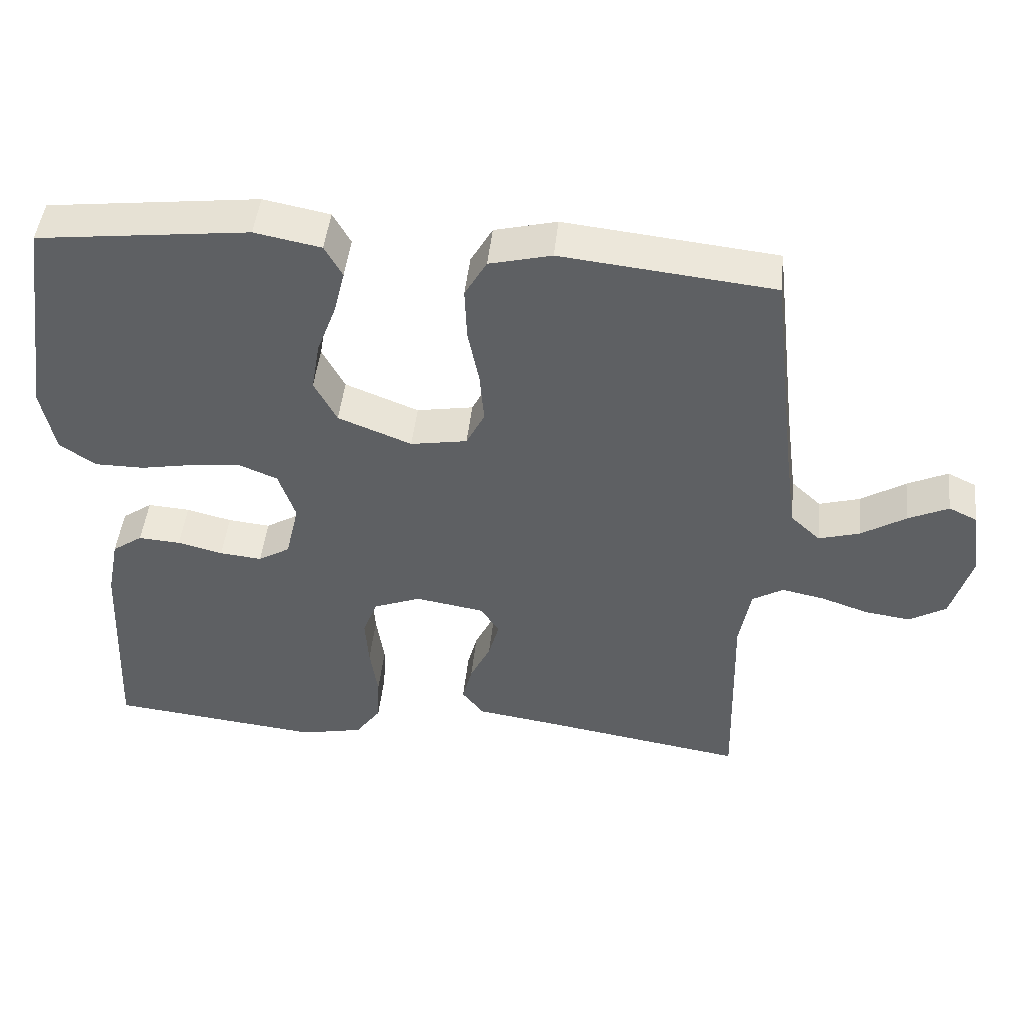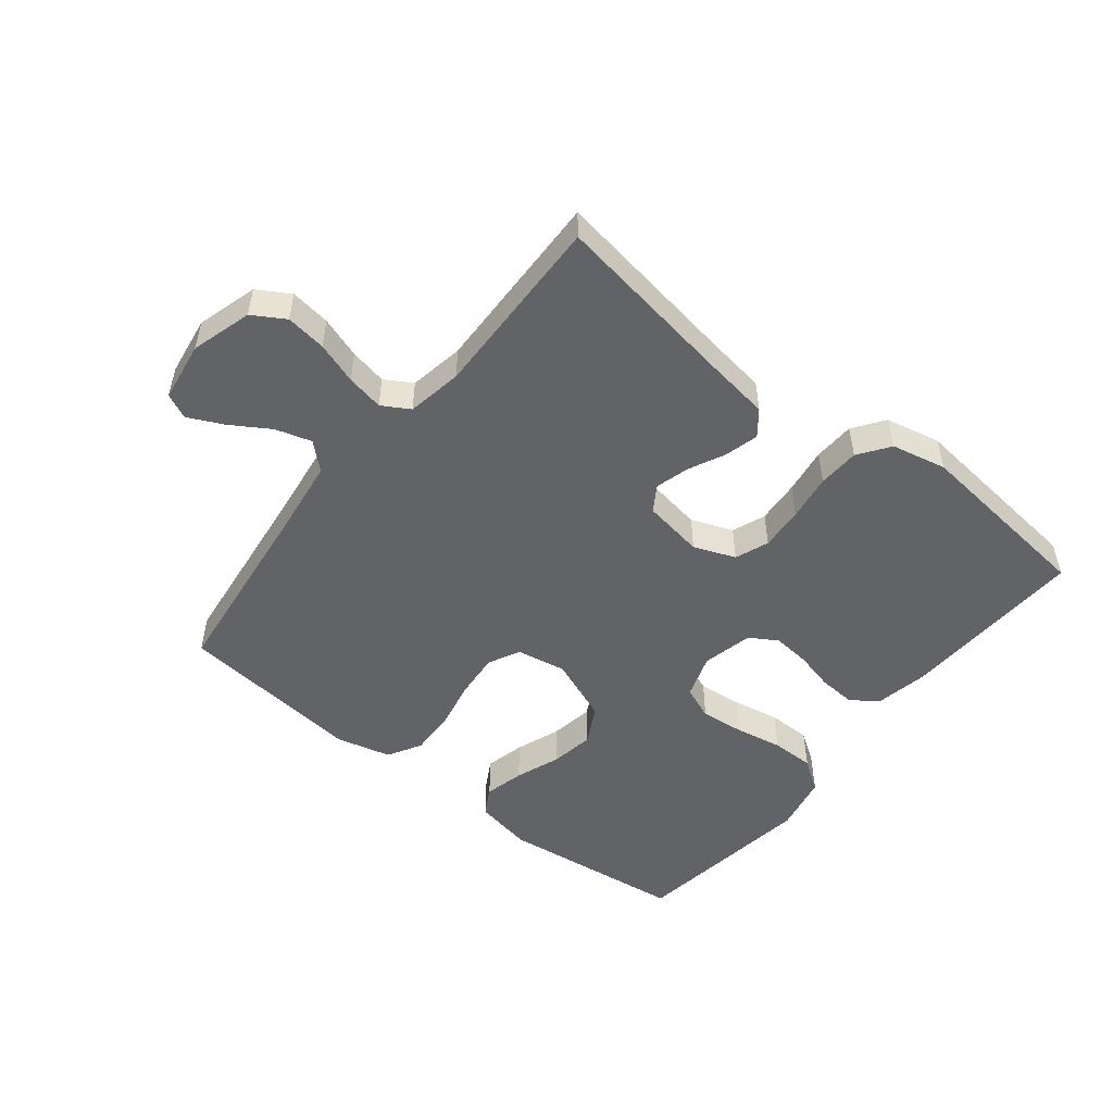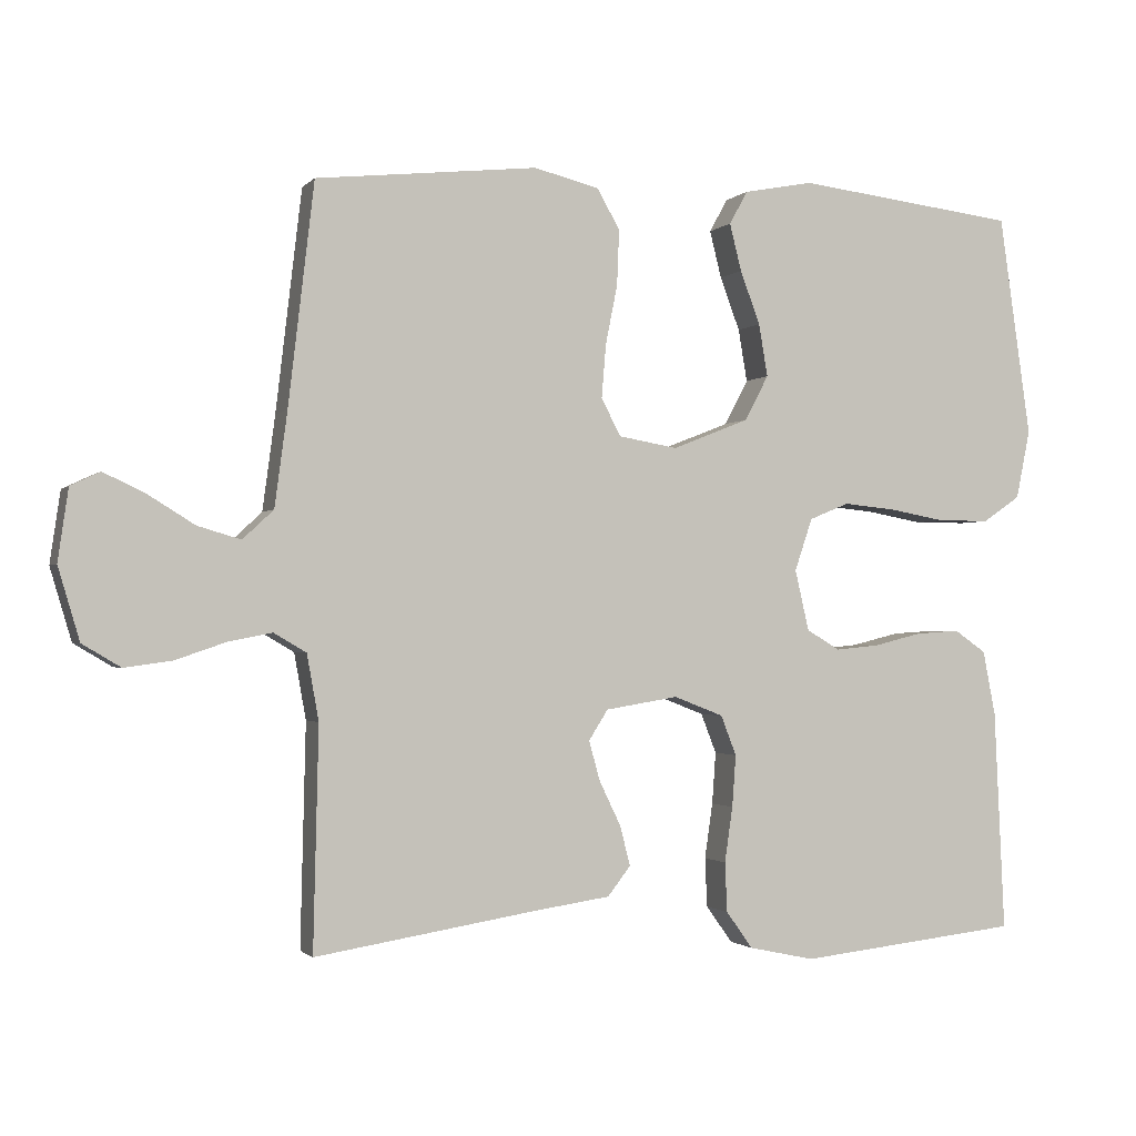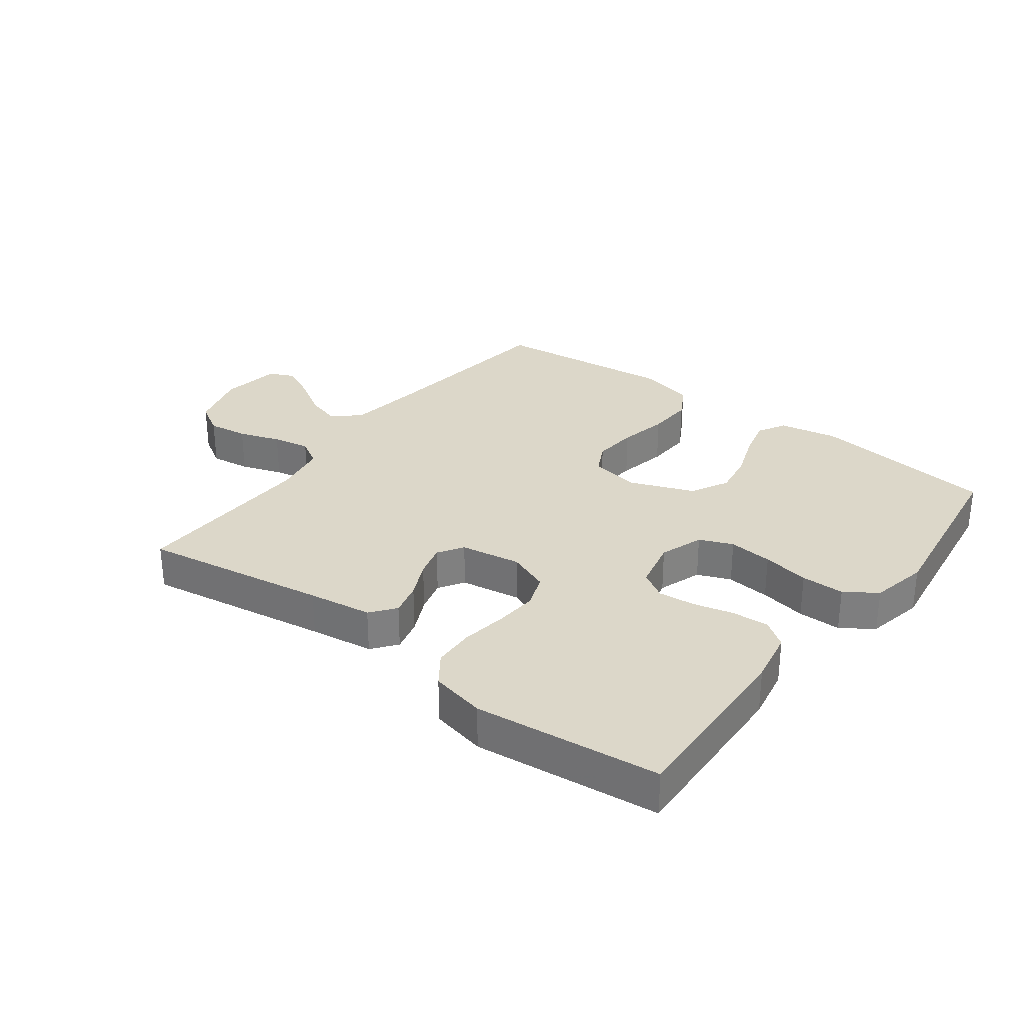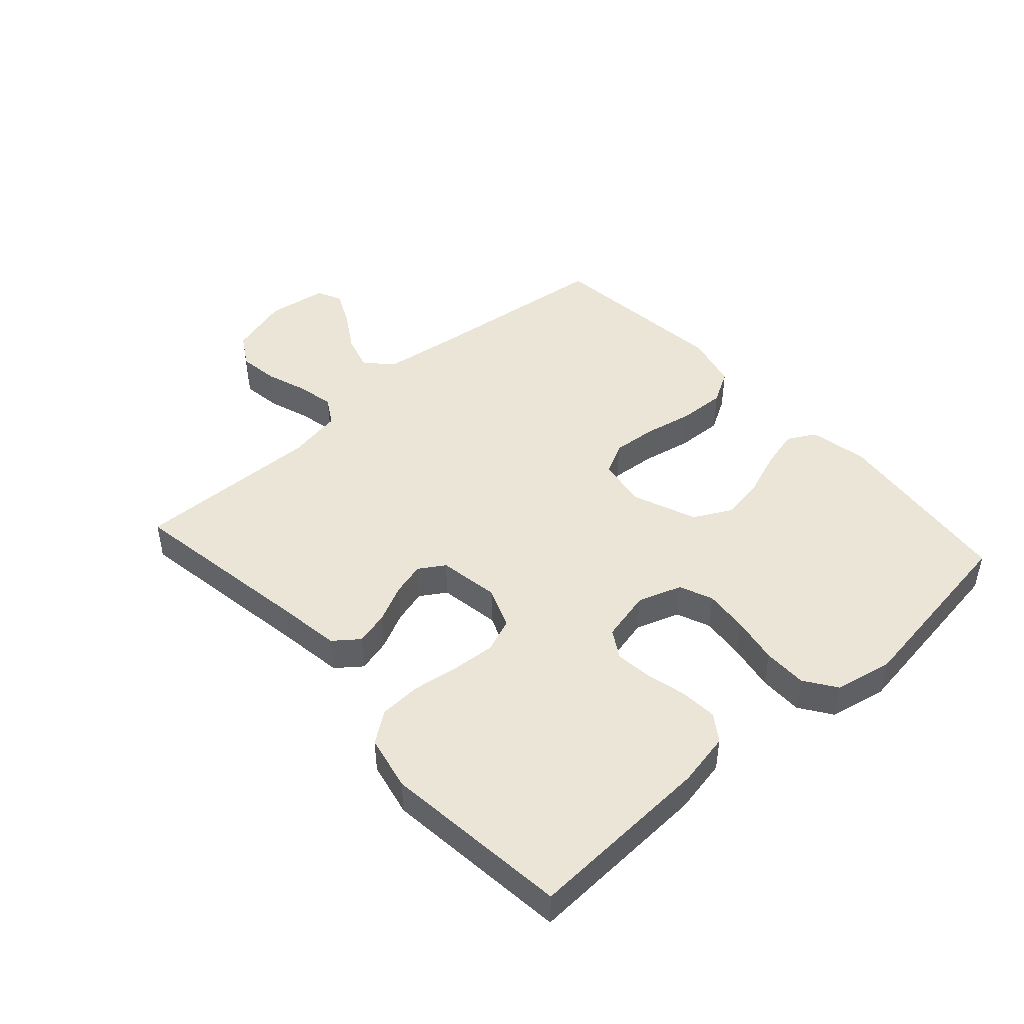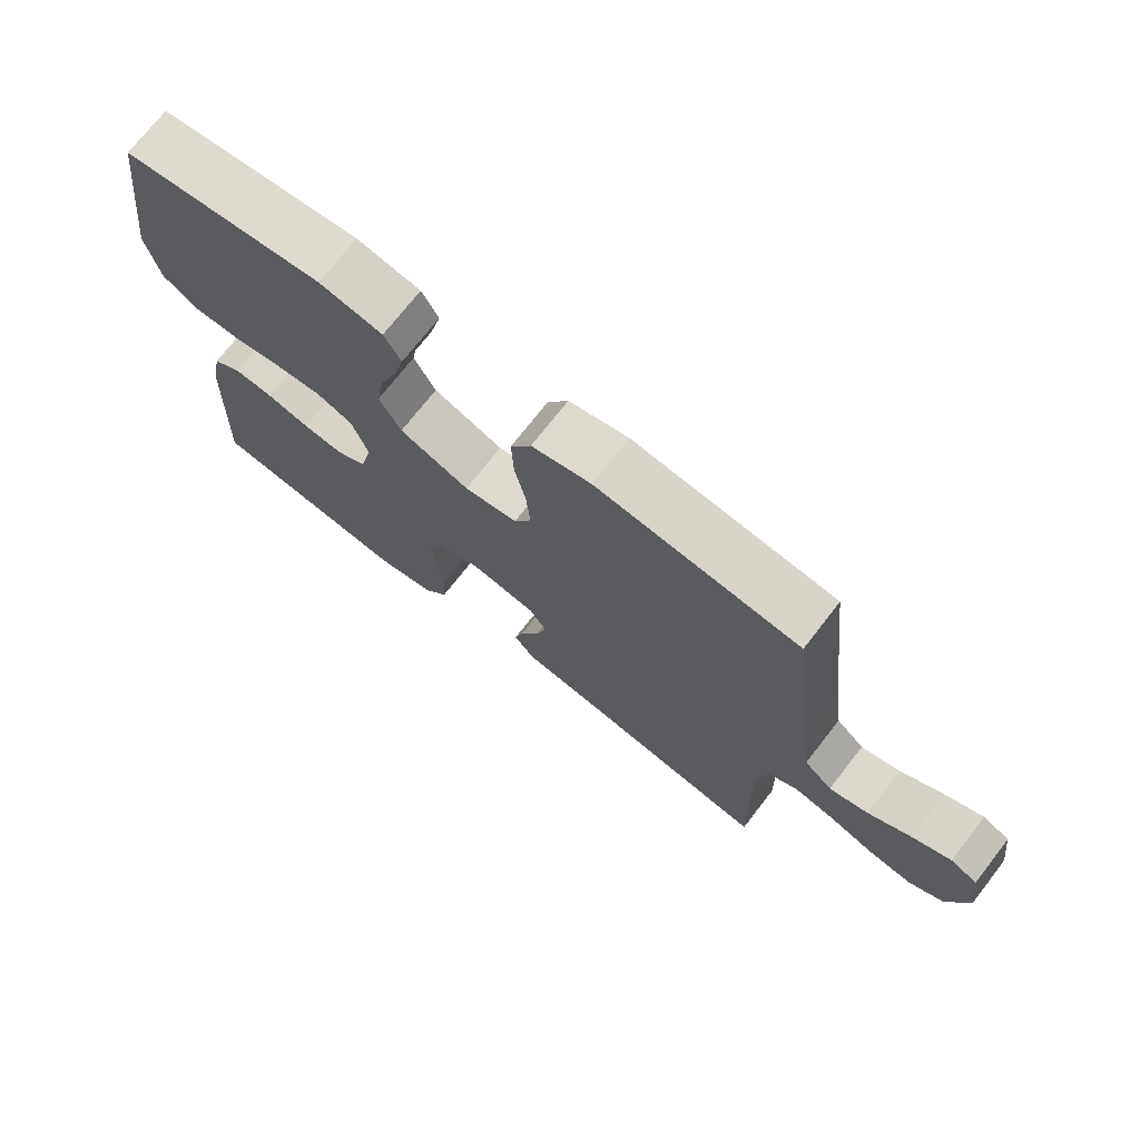
<metadata>
{"format":"obj","ext":"obj","renderer":"f3d","projection":"perspective","resolution":1024,"background":"white","views":[{"elev":46.5,"azim":6.1,"up":"+Z"},{"elev":-50.8,"azim":141.6,"up":"+Y"},{"elev":-1.4,"azim":160.4,"up":"+Z"},{"elev":30.3,"azim":-142.8,"up":"+Y"},{"elev":46.0,"azim":-132.0,"up":"+Y"},{"elev":72.7,"azim":37.9,"up":"+Z"}]}
</metadata>
<code>
v -0.5 0.07 -0.5
v -0.486 0.07 -0.2
v -0.469 0.07 -0.113
v -0.426 0.07 -0.083
v -0.366 0.07 -0.087
v -0.302 0.07 -0.103
v -0.242 0.07 -0.109
v -0.197 0.07 -0.082
v -0.178 0.07 0
v -0.202 0.07 0.071
v -0.256 0.07 0.093
v -0.327 0.07 0.086
v -0.403 0.07 0.072
v -0.473 0.07 0.072
v -0.524 0.07 0.107
v -0.543 0.07 0.2
v -0.5 0.07 0.5
v -0.2 0.07 0.536
v -0.106 0.07 0.518
v -0.081 0.07 0.473
v -0.097 0.07 0.409
v -0.124 0.07 0.337
v -0.136 0.07 0.266
v -0.104 0.07 0.205
v 0 0.07 0.164
v 0.08 0.07 0.178
v 0.106 0.07 0.229
v 0.1 0.07 0.301
v 0.084 0.07 0.381
v 0.081 0.07 0.456
v 0.112 0.07 0.51
v 0.2 0.07 0.532
v 0.5 0.07 0.5
v 0.535 0.07 0.2
v 0.552 0.07 0.072
v 0.594 0.07 0.033
v 0.652 0.07 0.05
v 0.715 0.07 0.089
v 0.772 0.07 0.116
v 0.812 0.07 0.097
v 0.826 0.07 0
v 0.797 0.07 -0.098
v 0.745 0.07 -0.129
v 0.68 0.07 -0.12
v 0.613 0.07 -0.097
v 0.553 0.07 -0.085
v 0.509 0.07 -0.111
v 0.493 0.07 -0.2
v 0.5 0.07 -0.5
v 0.2 0.07 -0.452
v 0.097 0.07 -0.437
v 0.066 0.07 -0.397
v 0.08 0.07 -0.343
v 0.109 0.07 -0.283
v 0.124 0.07 -0.229
v 0.098 0.07 -0.188
v 0 0.07 -0.172
v -0.067 0.07 -0.198
v -0.088 0.07 -0.252
v -0.083 0.07 -0.322
v -0.072 0.07 -0.397
v -0.075 0.07 -0.464
v -0.111 0.07 -0.514
v -0.2 0.07 -0.533
v -0.5 0 -0.5
v -0.486 0 -0.2
v -0.469 0 -0.113
v -0.426 0 -0.083
v -0.366 0 -0.087
v -0.302 0 -0.103
v -0.242 0 -0.109
v -0.197 0 -0.082
v -0.178 0 0
v -0.202 0 0.071
v -0.256 0 0.093
v -0.327 0 0.086
v -0.403 0 0.072
v -0.473 0 0.072
v -0.524 0 0.107
v -0.543 0 0.2
v -0.5 0 0.5
v -0.2 0 0.536
v -0.106 0 0.518
v -0.081 0 0.473
v -0.097 0 0.409
v -0.124 0 0.337
v -0.136 0 0.266
v -0.104 0 0.205
v 0 0 0.164
v 0.08 0 0.178
v 0.106 0 0.229
v 0.1 0 0.301
v 0.084 0 0.381
v 0.081 0 0.456
v 0.112 0 0.51
v 0.2 0 0.532
v 0.5 0 0.5
v 0.535 0 0.2
v 0.552 0 0.072
v 0.594 0 0.033
v 0.652 0 0.05
v 0.715 0 0.089
v 0.772 0 0.116
v 0.812 0 0.097
v 0.826 0 0
v 0.797 0 -0.098
v 0.745 0 -0.129
v 0.68 0 -0.12
v 0.613 0 -0.097
v 0.553 0 -0.085
v 0.509 0 -0.111
v 0.493 0 -0.2
v 0.5 0 -0.5
v 0.2 0 -0.452
v 0.097 0 -0.437
v 0.066 0 -0.397
v 0.08 0 -0.343
v 0.109 0 -0.283
v 0.124 0 -0.229
v 0.098 0 -0.188
v 0 0 -0.172
v -0.067 0 -0.198
v -0.088 0 -0.252
v -0.083 0 -0.322
v -0.072 0 -0.397
v -0.075 0 -0.464
v -0.111 0 -0.514
v -0.2 0 -0.533
f 4 5 6
f 3 4 6
f 2 3 6
f 1 2 6
f 64 1 6
f 63 64 6
f 62 63 6
f 61 62 6
f 60 61 6
f 59 60 6 7
f 58 59 7 8
f 57 58 8 9
f 56 57 9 10
f 52 53 54
f 51 52 54
f 50 51 54
f 50 54 55
f 49 50 55
f 48 49 55
f 47 48 55 56
f 43 44 45
f 42 43 45
f 41 42 45
f 40 41 45
f 39 40 45
f 38 39 45
f 37 38 45
f 36 37 45 46
f 47 56 10
f 46 47 10
f 36 46 10
f 35 36 10
f 32 33 34
f 31 32 34
f 30 31 34
f 29 30 34
f 28 29 34
f 20 21 22
f 19 20 22
f 18 19 22
f 17 18 22
f 16 17 22
f 15 16 22
f 14 15 22
f 13 14 22
f 12 13 22
f 11 12 22 23
f 10 11 23 24
f 27 28 34 35
f 26 27 35
f 25 26 35 10
f 10 24 25
f 70 69 68
f 70 68 67
f 70 67 66
f 70 66 65
f 70 65 128
f 70 128 127
f 70 127 126
f 70 126 125
f 70 125 124
f 71 70 124 123
f 72 71 123 122
f 73 72 122 121
f 74 73 121 120
f 118 117 116
f 118 116 115
f 118 115 114
f 119 118 114
f 119 114 113
f 119 113 112
f 120 119 112 111
f 109 108 107
f 109 107 106
f 109 106 105
f 109 105 104
f 109 104 103
f 109 103 102
f 109 102 101
f 110 109 101 100
f 74 120 111
f 74 111 110
f 74 110 100
f 74 100 99
f 98 97 96
f 98 96 95
f 98 95 94
f 98 94 93
f 98 93 92
f 86 85 84
f 86 84 83
f 86 83 82
f 86 82 81
f 86 81 80
f 86 80 79
f 86 79 78
f 86 78 77
f 86 77 76
f 87 86 76 75
f 88 87 75 74
f 99 98 92 91
f 99 91 90
f 74 99 90 89
f 89 88 74
f 1 65 66 2
f 2 66 67 3
f 3 67 68 4
f 4 68 69 5
f 5 69 70 6
f 6 70 71 7
f 7 71 72 8
f 8 72 73 9
f 9 73 74 10
f 10 74 75 11
f 11 75 76 12
f 12 76 77 13
f 13 77 78 14
f 14 78 79 15
f 15 79 80 16
f 16 80 81 17
f 17 81 82 18
f 18 82 83 19
f 19 83 84 20
f 20 84 85 21
f 21 85 86 22
f 22 86 87 23
f 23 87 88 24
f 24 88 89 25
f 25 89 90 26
f 26 90 91 27
f 27 91 92 28
f 28 92 93 29
f 29 93 94 30
f 30 94 95 31
f 31 95 96 32
f 32 96 97 33
f 33 97 98 34
f 34 98 99 35
f 35 99 100 36
f 36 100 101 37
f 37 101 102 38
f 38 102 103 39
f 39 103 104 40
f 40 104 105 41
f 41 105 106 42
f 42 106 107 43
f 43 107 108 44
f 44 108 109 45
f 45 109 110 46
f 46 110 111 47
f 47 111 112 48
f 48 112 113 49
f 49 113 114 50
f 50 114 115 51
f 51 115 116 52
f 52 116 117 53
f 53 117 118 54
f 54 118 119 55
f 55 119 120 56
f 56 120 121 57
f 57 121 122 58
f 58 122 123 59
f 59 123 124 60
f 60 124 125 61
f 61 125 126 62
f 62 126 127 63
f 63 127 128 64
f 64 128 65 1

</code>
